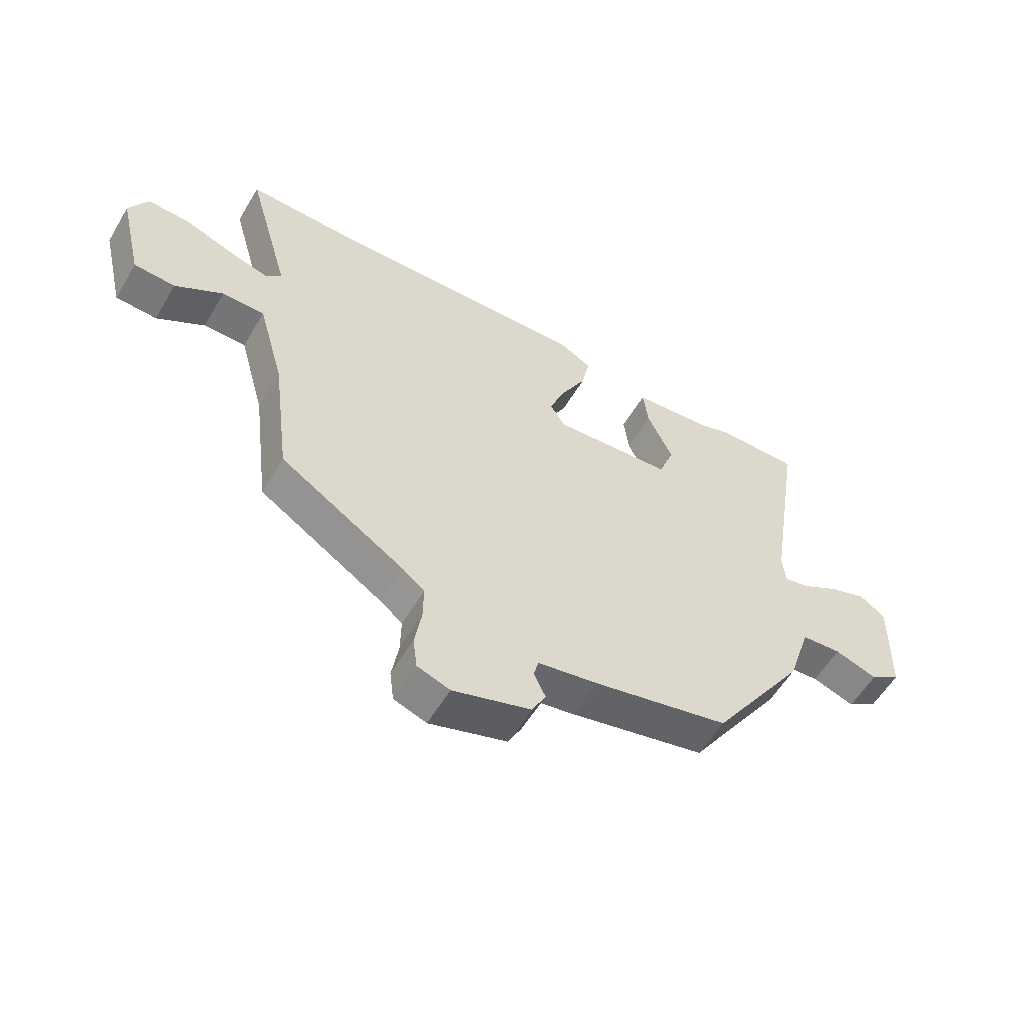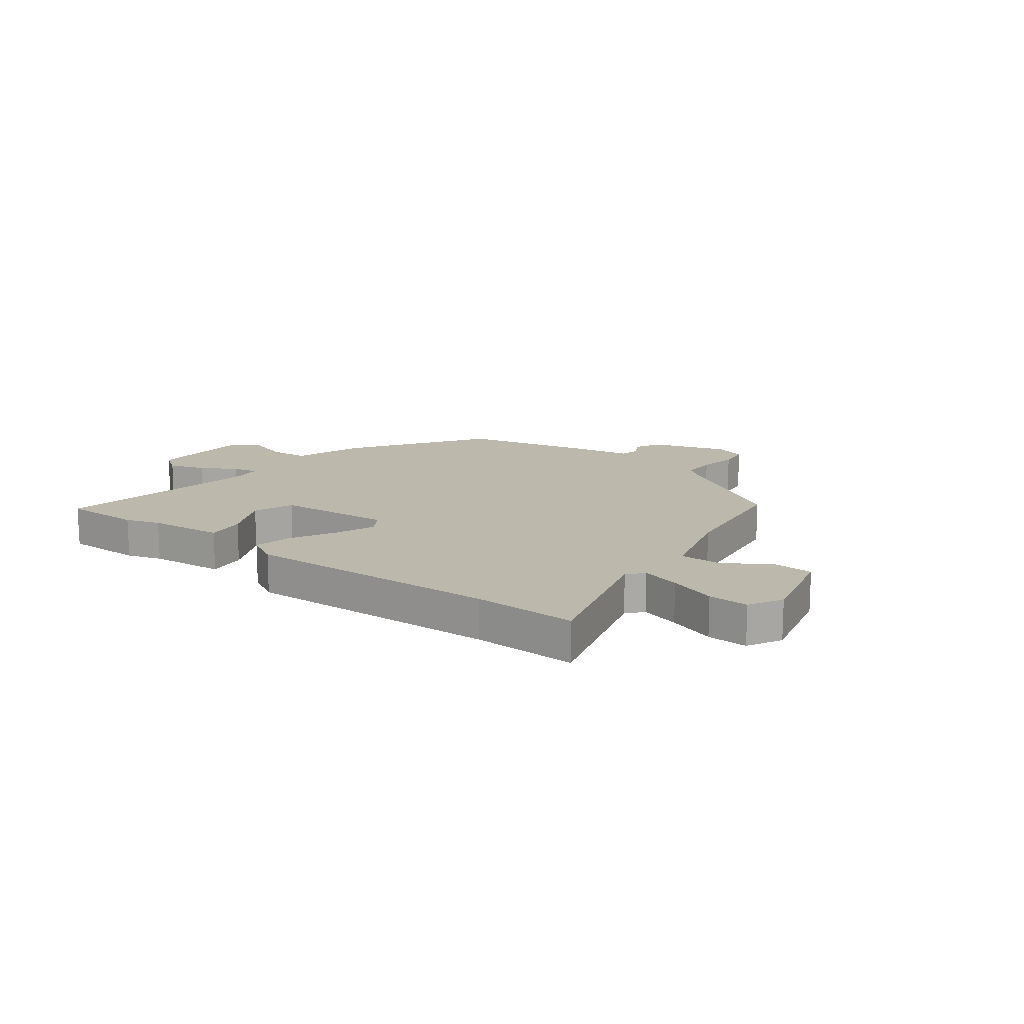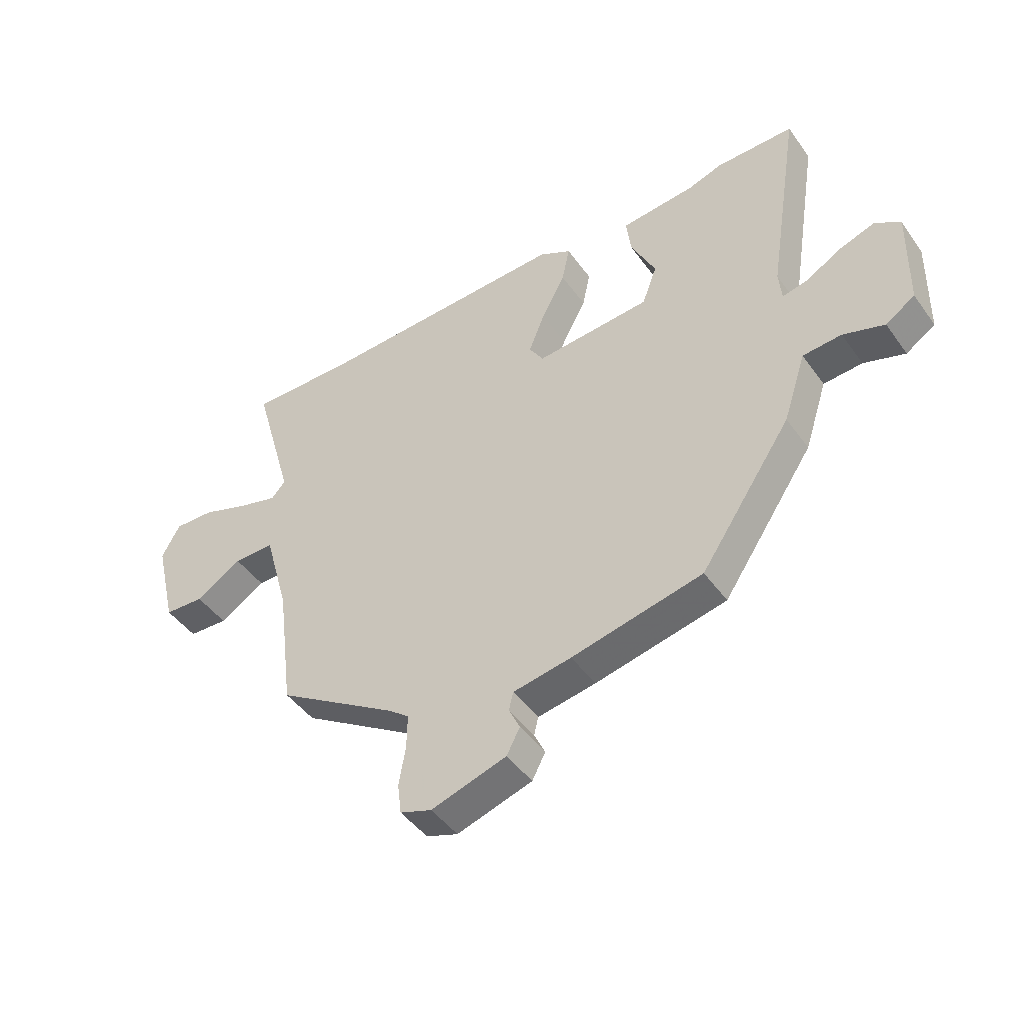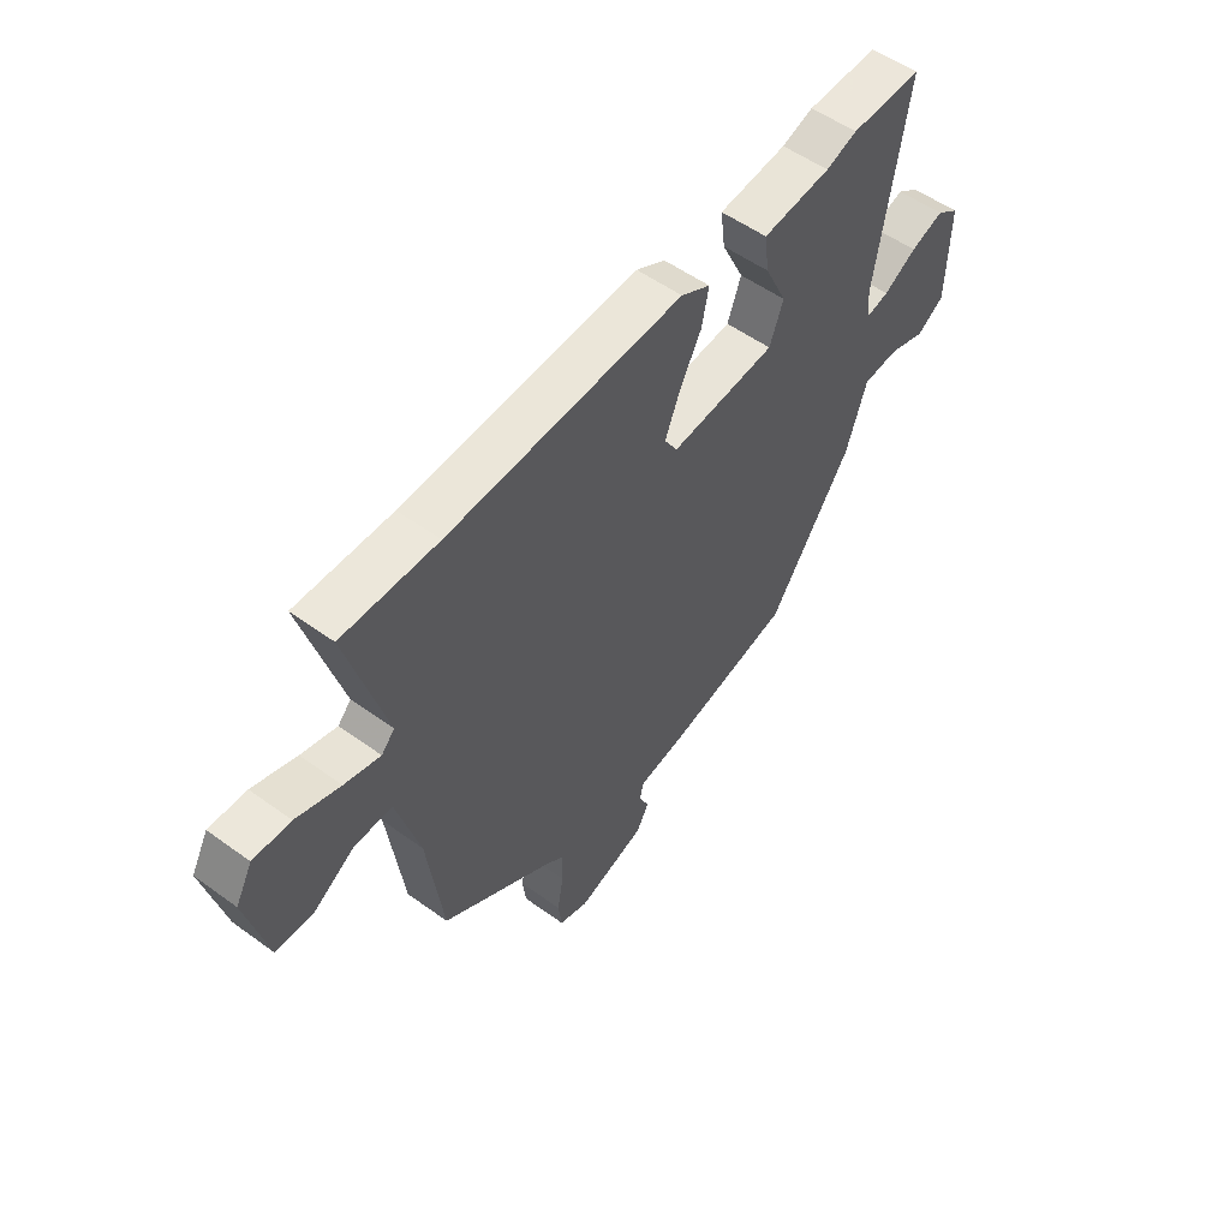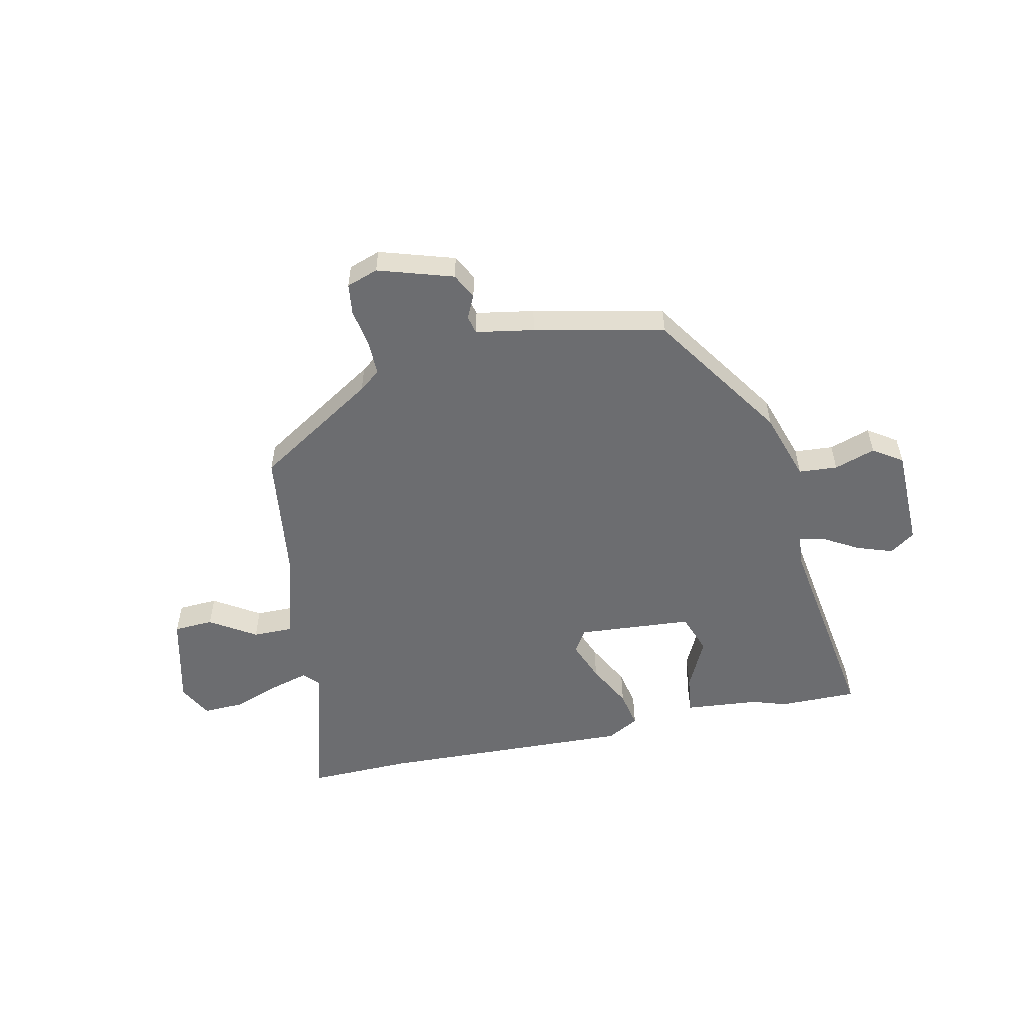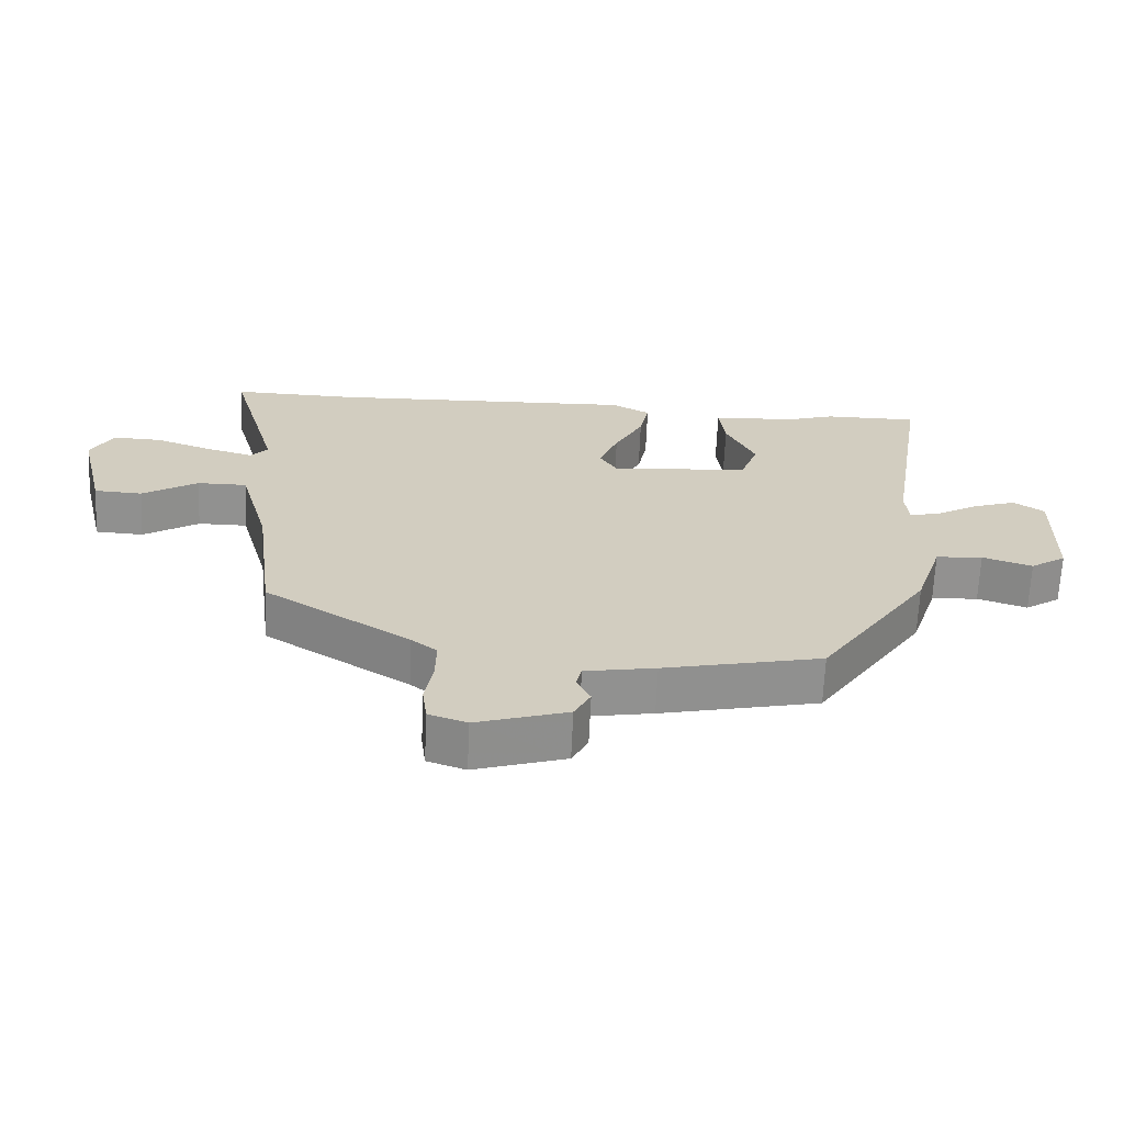
<metadata>
{"format":"obj","ext":"obj","renderer":"f3d","projection":"perspective","resolution":1024,"background":"white","views":[{"elev":-56.5,"azim":149.6,"up":"+Z"},{"elev":14.7,"azim":36.8,"up":"+Y"},{"elev":-45.9,"azim":-146.4,"up":"+Z"},{"elev":54.2,"azim":127.6,"up":"+Z"},{"elev":-54.0,"azim":-168.0,"up":"+Y"},{"elev":-65.9,"azim":177.5,"up":"+Z"}]}
</metadata>
<code>
v -0.322 0.07 -0.46
v -0.486 0.07 -0.218
v -0.527 0.07 -0.093
v -0.597 0.07 -0.088
v -0.671 0.07 -0.113
v -0.724 0.07 -0.078
v -0.728 0.07 0.106
v -0.683 0.07 0.138
v -0.618 0.07 0.116
v -0.553 0.07 0.079
v -0.508 0.07 0.069
v -0.503 0.07 0.125
v -0.563 0.07 0.5
v -0.422 0.07 0.5
v -0.36 0.07 0.48
v -0.225 0.07 0.468
v -0.234 0.07 0.397
v -0.278 0.07 0.305
v -0.251 0.07 0.232
v -0.043 0.07 0.217
v -0.017 0.07 0.259
v -0.046 0.07 0.332
v -0.089 0.07 0.413
v -0.103 0.07 0.481
v -0.045 0.07 0.513
v 0.417 0.07 0.498
v 0.604 0.07 0.503
v 0.529 0.07 0.237
v 0.555 0.07 0.209
v 0.625 0.07 0.229
v 0.711 0.07 0.26
v 0.784 0.07 0.263
v 0.817 0.07 0.202
v 0.777 0.07 0.034
v 0.705 0.07 0.03
v 0.622 0.07 0.082
v 0.548 0.07 0.082
v 0.503 0.07 -0.08
v 0.473 0.07 -0.315
v 0.256 0.07 -0.453
v 0.218 0.07 -0.483
v 0.219 0.07 -0.545
v 0.231 0.07 -0.616
v 0.224 0.07 -0.672
v 0.167 0.07 -0.692
v 0.031 0.07 -0.65
v 0.007 0.07 -0.604
v 0.027 0.07 -0.562
v 0.019 0.07 -0.529
v -0.086 0.07 -0.511
v -0.322 0 -0.46
v -0.486 0 -0.218
v -0.527 0 -0.093
v -0.597 0 -0.088
v -0.671 0 -0.113
v -0.724 0 -0.078
v -0.728 0 0.106
v -0.683 0 0.138
v -0.618 0 0.116
v -0.553 0 0.079
v -0.508 0 0.069
v -0.503 0 0.125
v -0.563 0 0.5
v -0.422 0 0.5
v -0.36 0 0.48
v -0.225 0 0.468
v -0.234 0 0.397
v -0.278 0 0.305
v -0.251 0 0.232
v -0.043 0 0.217
v -0.017 0 0.259
v -0.046 0 0.332
v -0.089 0 0.413
v -0.103 0 0.481
v -0.045 0 0.513
v 0.417 0 0.498
v 0.604 0 0.503
v 0.529 0 0.237
v 0.555 0 0.209
v 0.625 0 0.229
v 0.711 0 0.26
v 0.784 0 0.263
v 0.817 0 0.202
v 0.777 0 0.034
v 0.705 0 0.03
v 0.622 0 0.082
v 0.548 0 0.082
v 0.503 0 -0.08
v 0.473 0 -0.315
v 0.256 0 -0.453
v 0.218 0 -0.483
v 0.219 0 -0.545
v 0.231 0 -0.616
v 0.224 0 -0.672
v 0.167 0 -0.692
v 0.031 0 -0.65
v 0.007 0 -0.604
v 0.027 0 -0.562
v 0.019 0 -0.529
v -0.086 0 -0.511
f 49 50 1 2
f 45 46 47 48
f 45 48 49
f 42 43 44 45
f 41 42 45 49
f 40 41 49 2
f 38 39 40 2
f 33 34 35 36
f 33 36 37
f 30 31 32 33
f 29 30 33 37
f 28 29 37 38
f 26 27 28
f 22 23 24 25
f 21 22 25 26
f 20 21 26 28
f 15 16 17 18
f 15 18 19
f 12 13 14 15
f 11 12 15 19
f 7 8 9 10
f 7 10 11
f 4 5 6 7
f 3 4 7 11
f 20 28 38 2
f 11 19 20
f 2 3 11 20
f 52 51 100 99
f 98 97 96 95
f 99 98 95
f 95 94 93 92
f 99 95 92 91
f 52 99 91 90
f 52 90 89 88
f 86 85 84 83
f 87 86 83
f 83 82 81 80
f 87 83 80 79
f 88 87 79 78
f 78 77 76
f 75 74 73 72
f 76 75 72 71
f 78 76 71 70
f 68 67 66 65
f 69 68 65
f 65 64 63 62
f 69 65 62 61
f 60 59 58 57
f 61 60 57
f 57 56 55 54
f 61 57 54 53
f 52 88 78 70
f 70 69 61
f 70 61 53 52
f 1 51 52 2
f 2 52 53 3
f 3 53 54 4
f 4 54 55 5
f 5 55 56 6
f 6 56 57 7
f 7 57 58 8
f 8 58 59 9
f 9 59 60 10
f 10 60 61 11
f 11 61 62 12
f 12 62 63 13
f 13 63 64 14
f 14 64 65 15
f 15 65 66 16
f 16 66 67 17
f 17 67 68 18
f 18 68 69 19
f 19 69 70 20
f 20 70 71 21
f 21 71 72 22
f 22 72 73 23
f 23 73 74 24
f 24 74 75 25
f 25 75 76 26
f 26 76 77 27
f 27 77 78 28
f 28 78 79 29
f 29 79 80 30
f 30 80 81 31
f 31 81 82 32
f 32 82 83 33
f 33 83 84 34
f 34 84 85 35
f 35 85 86 36
f 36 86 87 37
f 37 87 88 38
f 38 88 89 39
f 39 89 90 40
f 40 90 91 41
f 41 91 92 42
f 42 92 93 43
f 43 93 94 44
f 44 94 95 45
f 45 95 96 46
f 46 96 97 47
f 47 97 98 48
f 48 98 99 49
f 49 99 100 50
f 50 100 51 1

</code>
